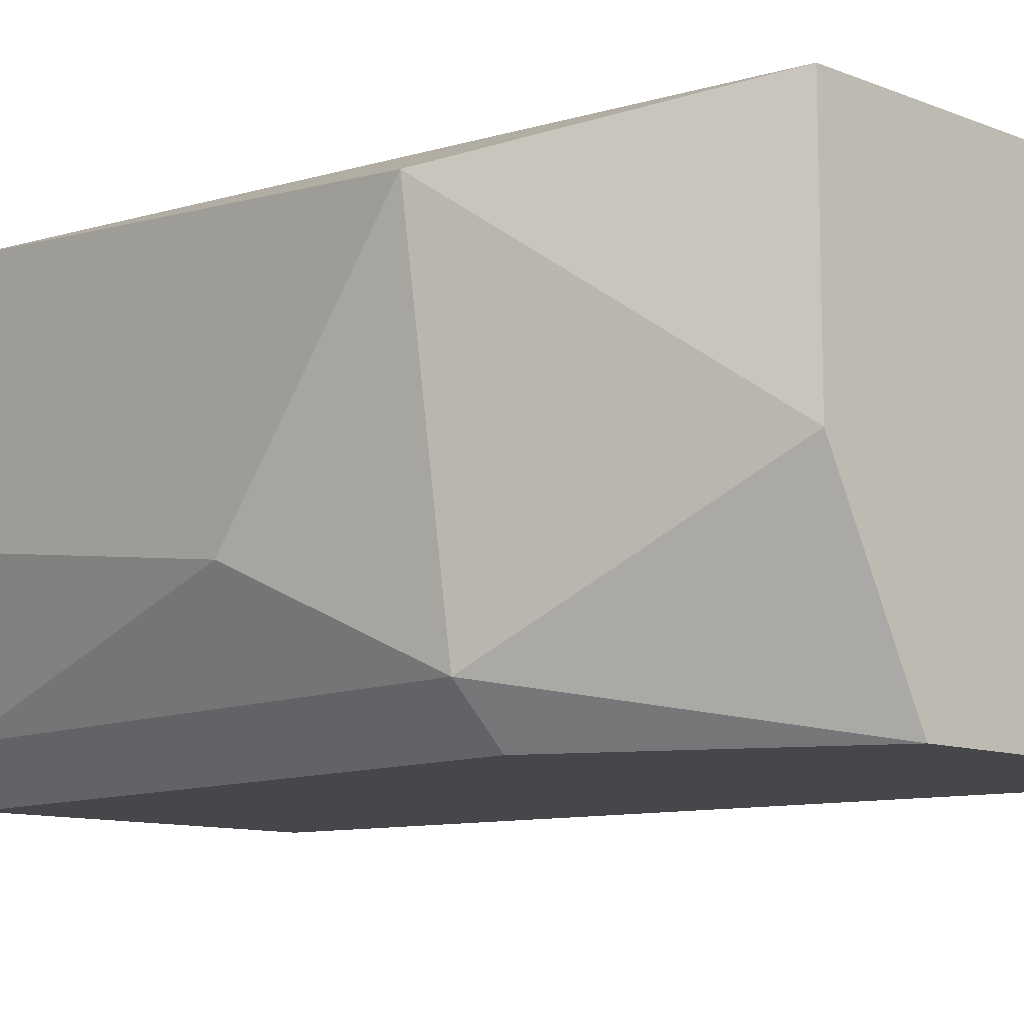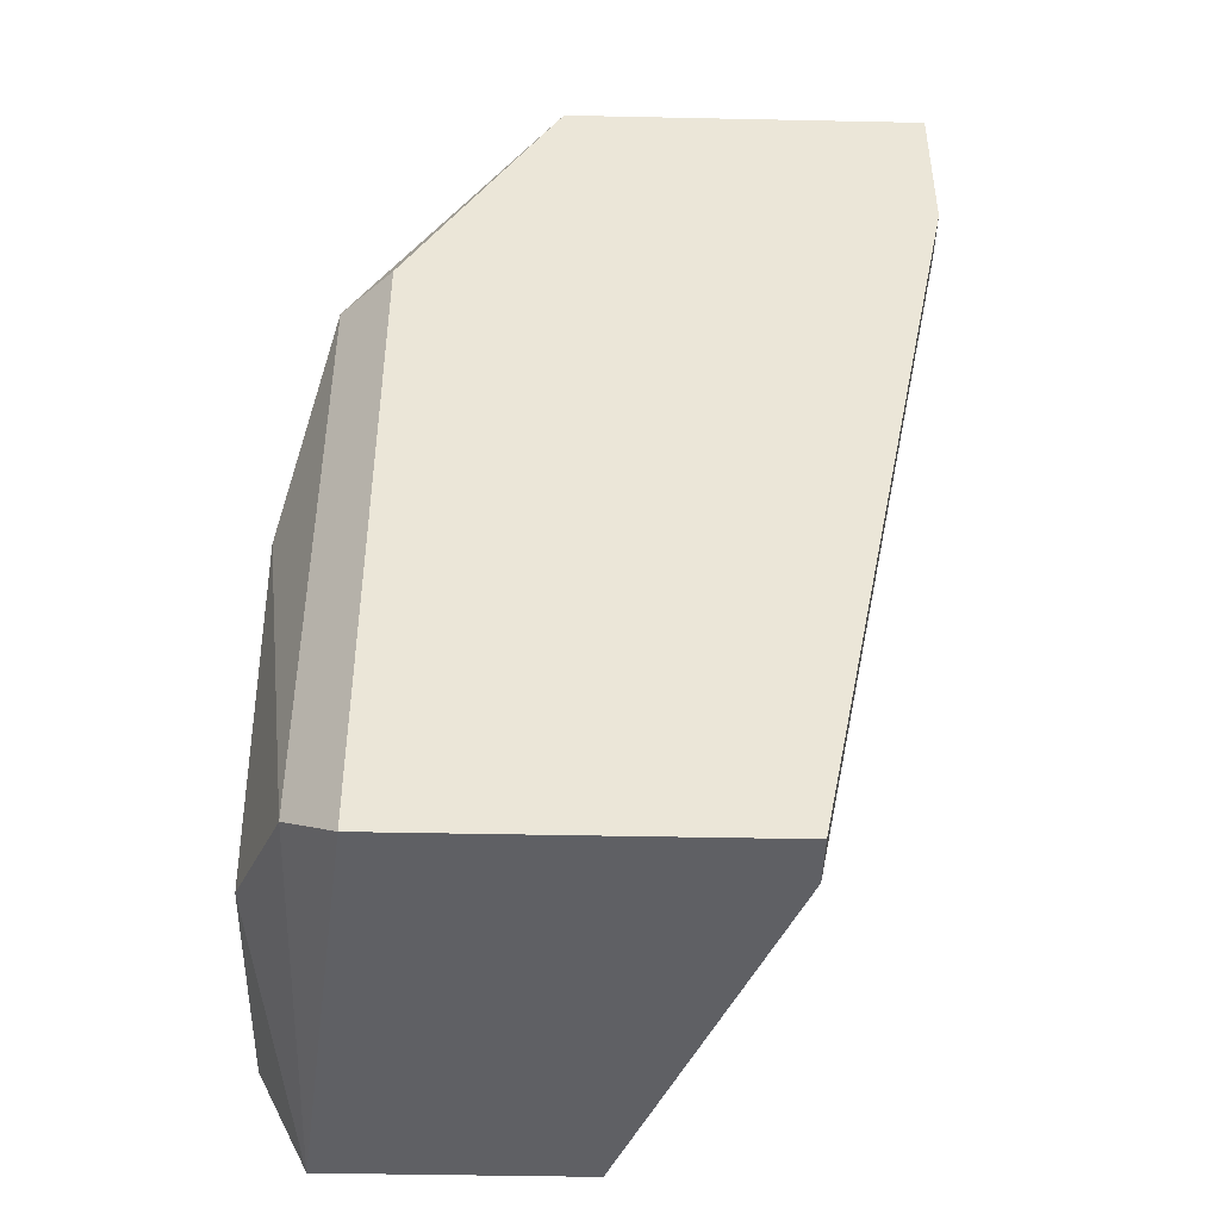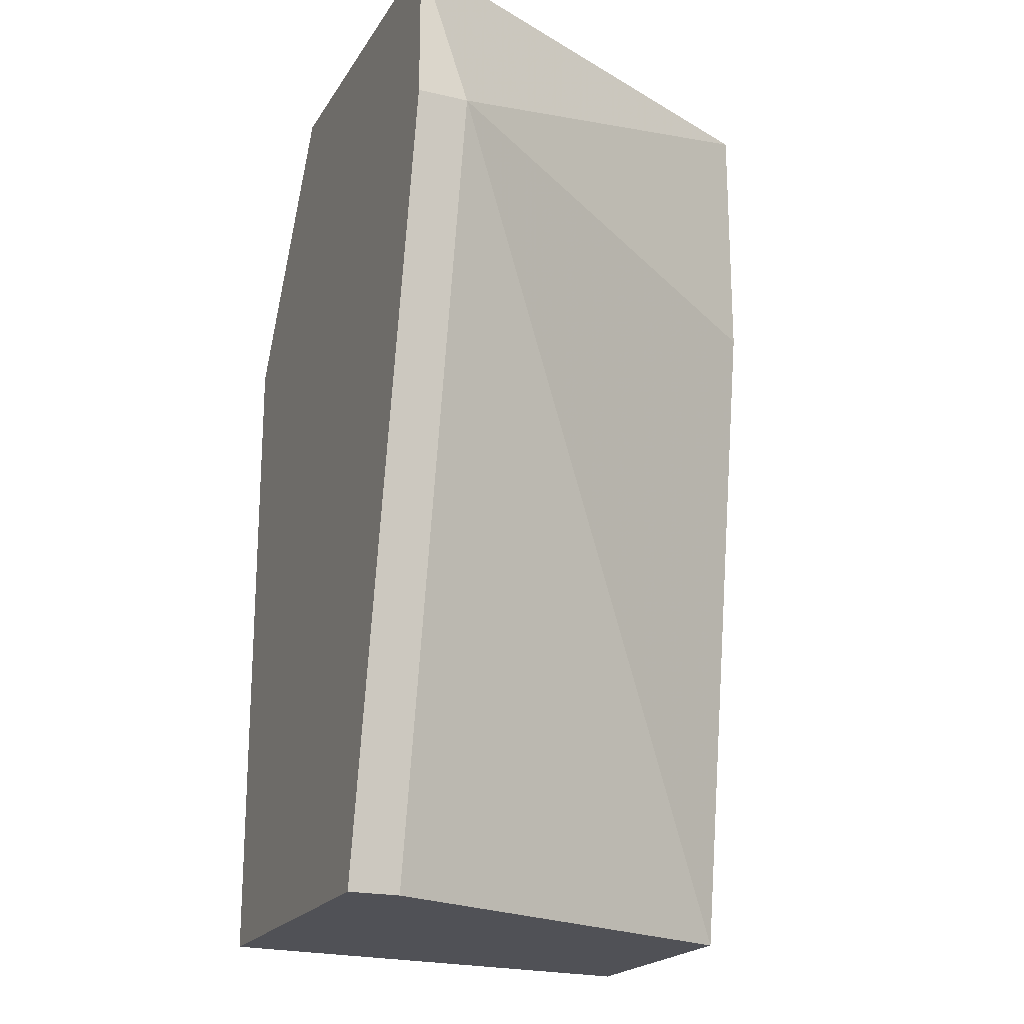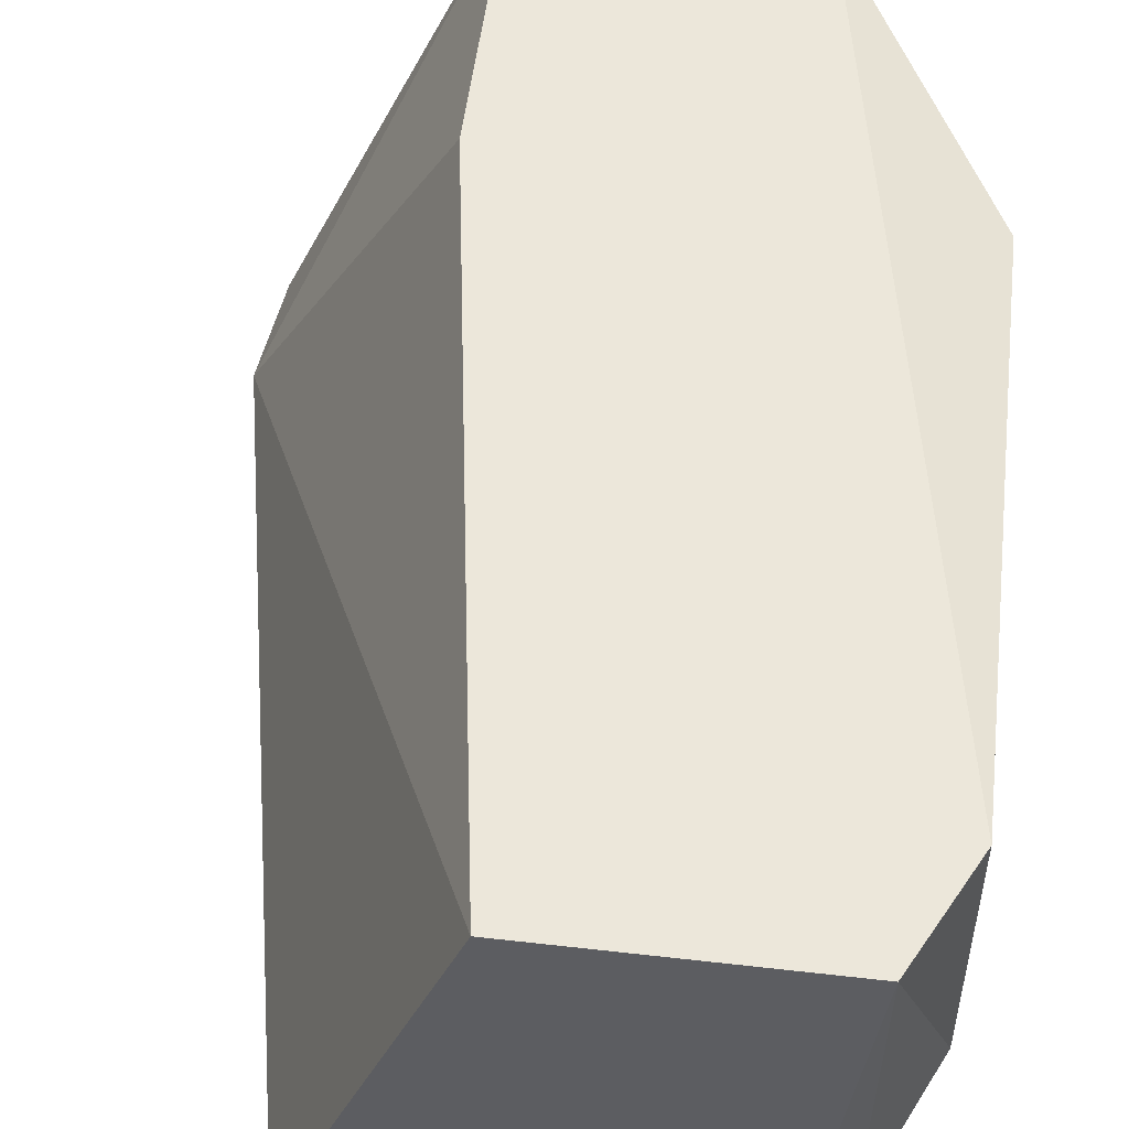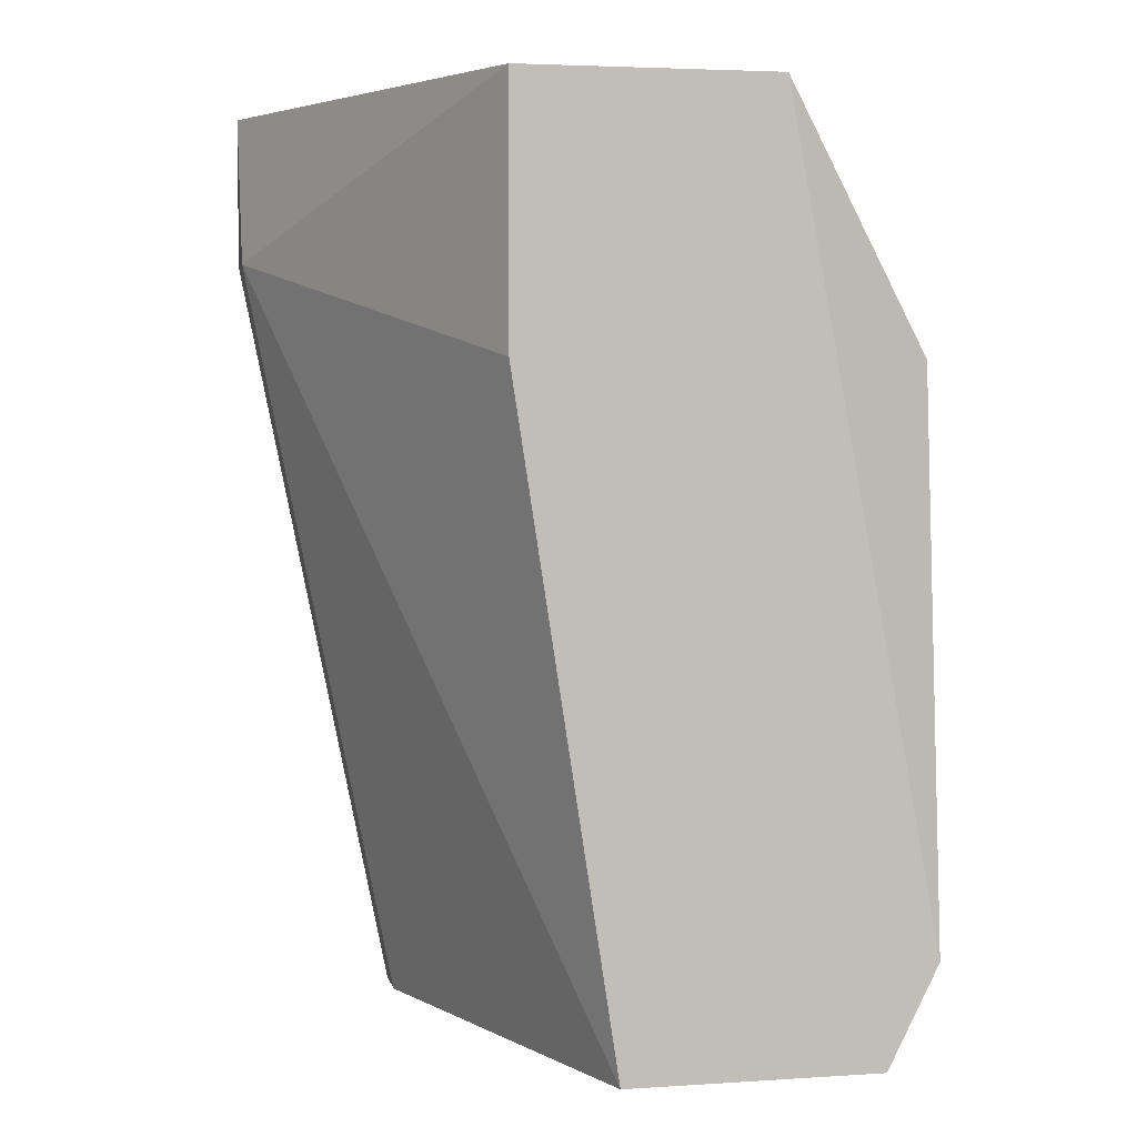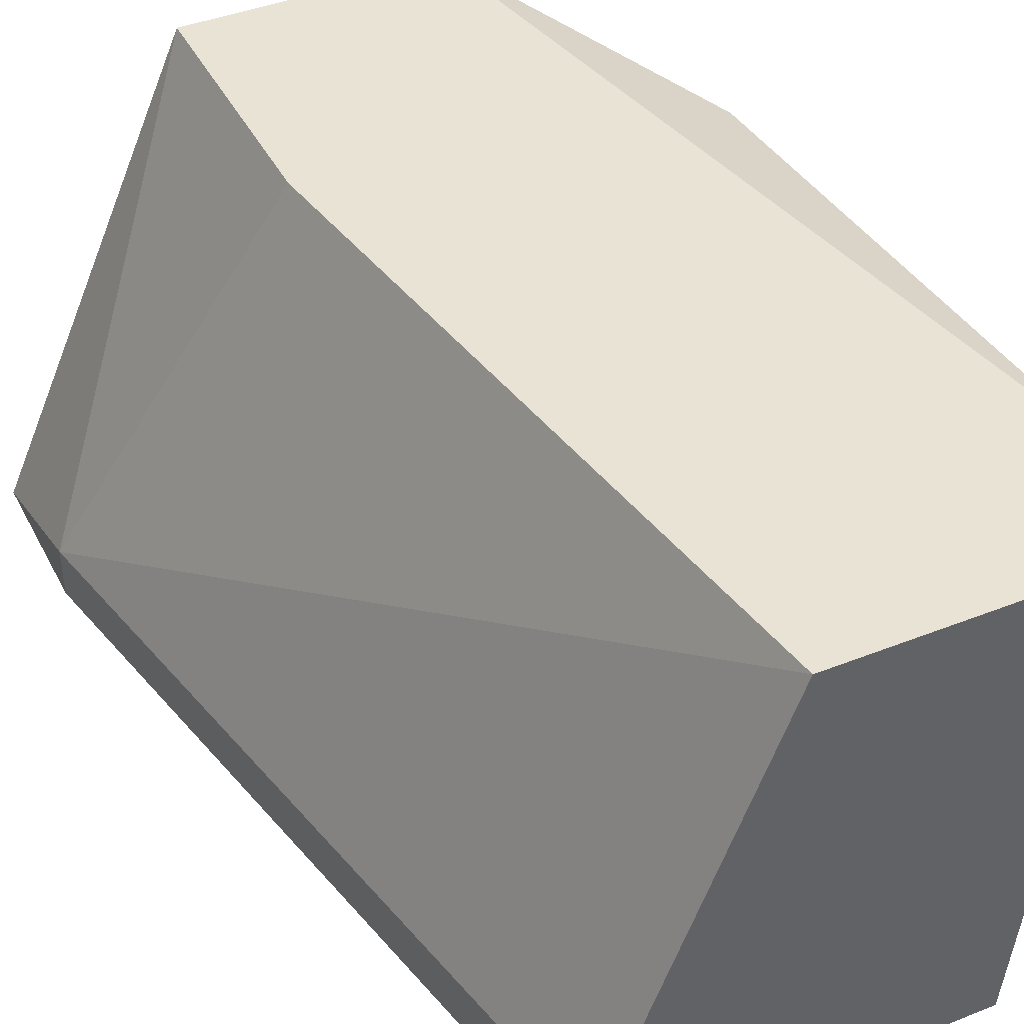
<metadata>
{"format":"obj","ext":"obj","renderer":"f3d","projection":"perspective","resolution":1024,"background":"white","views":[{"elev":-10.8,"azim":136.1,"up":"+Z"},{"elev":-44.7,"azim":178.6,"up":"+Y"},{"elev":-20.4,"azim":-113.0,"up":"+Y"},{"elev":52.5,"azim":7.0,"up":"+Z"},{"elev":4.0,"azim":-11.9,"up":"+Y"},{"elev":42.0,"azim":-25.5,"up":"+Z"}]}
</metadata>
<code>
v 0.06564 0.02406 -0.01209
v 0.06564 0.03192 -0.01209
v 0.06407 0.003638 -0.02465
v 0.06407 0.003638 -0.02623
v 0.07821 0.01778 -0.02151
v 0.07821 0.02406 -0.01366
v 0.07821 0.006783 -0.01209
v 0.07821 0.006783 -0.01994
v 0.05935 0.03192 -0.02623
v 0.05935 0.02721 -0.02465
v 0.05935 0.02721 -0.02623
v 0.07663 0.003638 -0.01209
v 0.07663 0.00521 -0.02465
v 0.07663 0.02406 -0.02465
v 0.07349 0.03192 -0.01209
v 0.07349 0.03192 -0.01994
v 0.07035 0.03192 -0.02623
v 0.07506 0.003638 -0.02623
v 0.07506 0.02406 -0.02623
v 0.06878 0.003638 -0.01209
f 5 8 13
f 10 11 4
f 4 11 17
f 15 20 7
f 20 4 18
f 4 17 18
f 20 15 2
f 15 17 2
f 7 5 6
f 15 7 6
f 6 5 14
f 11 10 9
f 17 11 9
f 10 2 9
f 2 17 9
f 7 20 12
f 20 18 12
f 5 7 8
f 7 12 8
f 10 20 1
f 2 10 1
f 20 2 1
f 17 15 16
f 15 6 16
f 14 17 16
f 6 14 16
f 10 4 3
f 4 20 3
f 20 10 3
f 18 17 19
f 17 14 19
f 14 18 19
f 14 5 13
f 18 14 13
f 12 18 13
f 8 12 13

</code>
